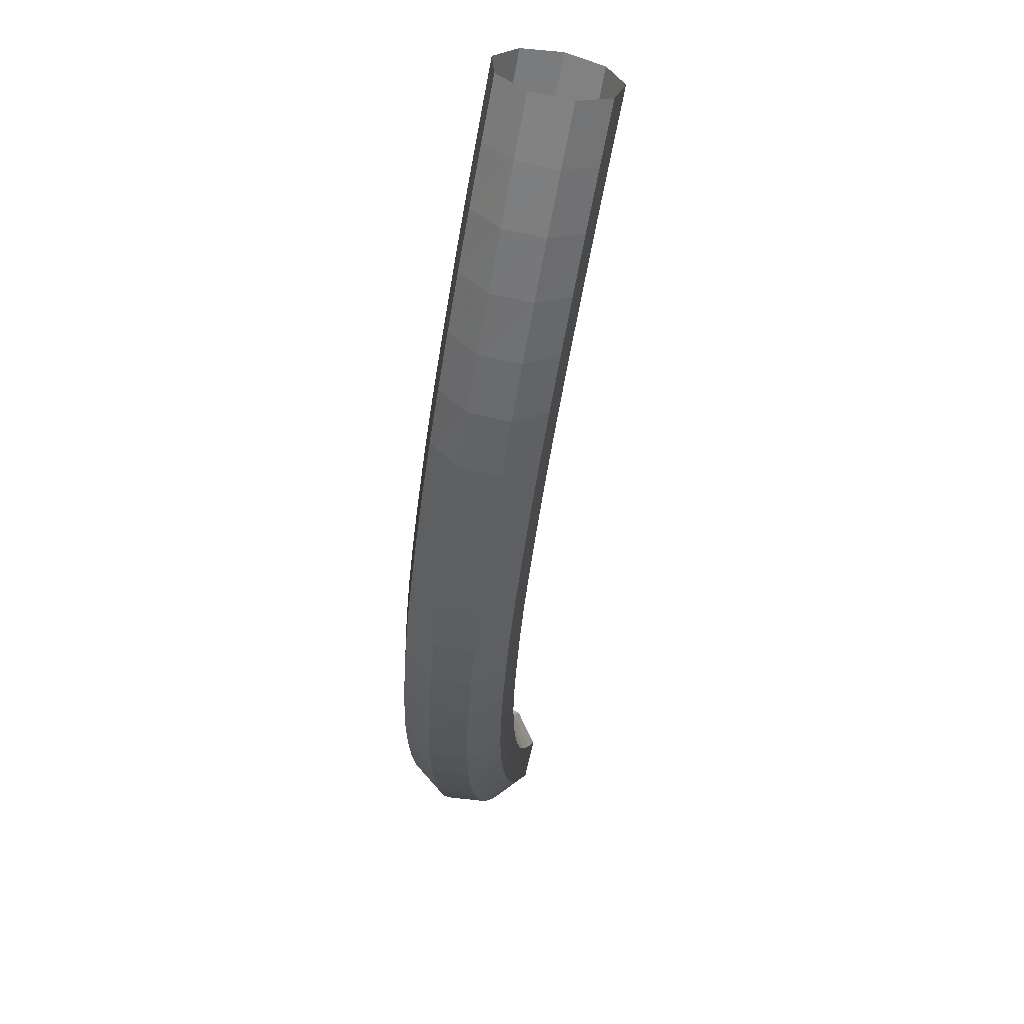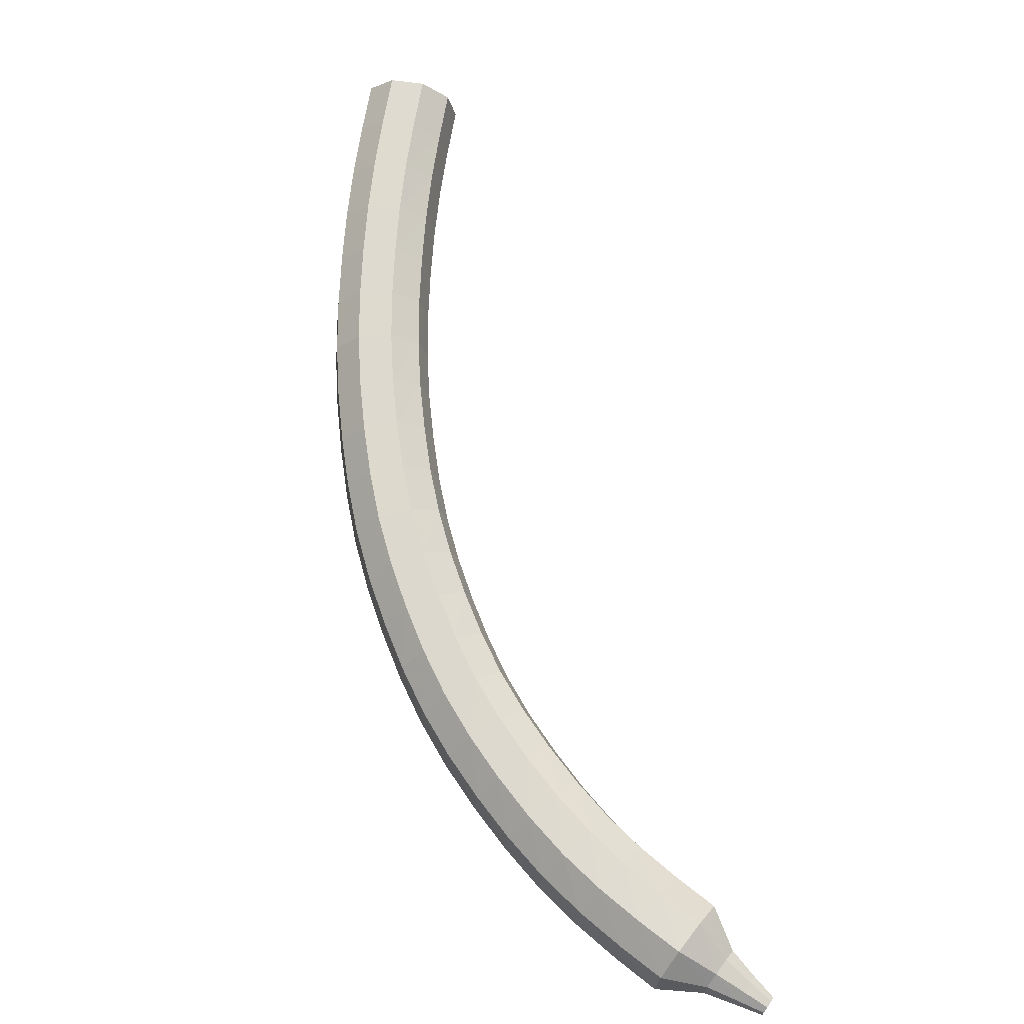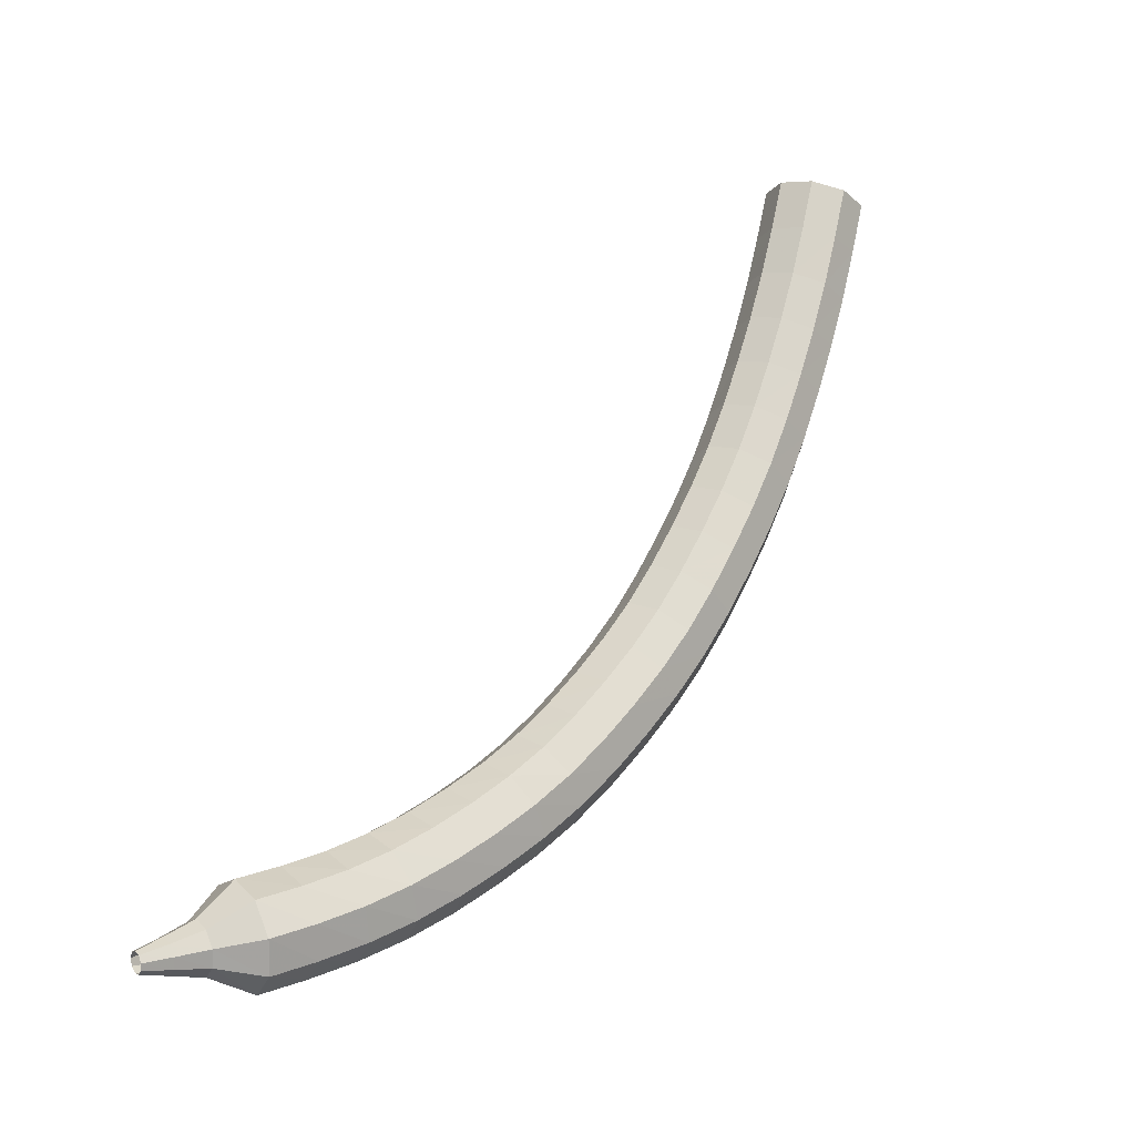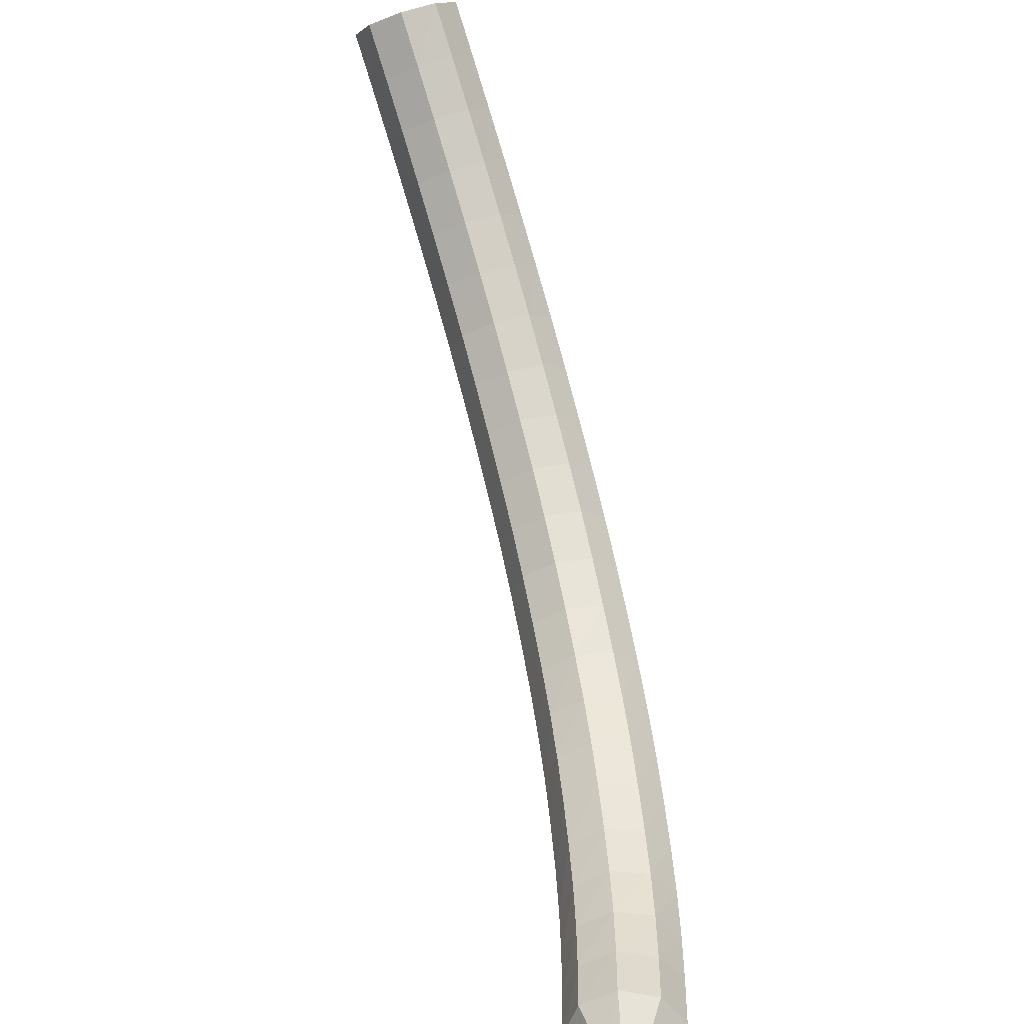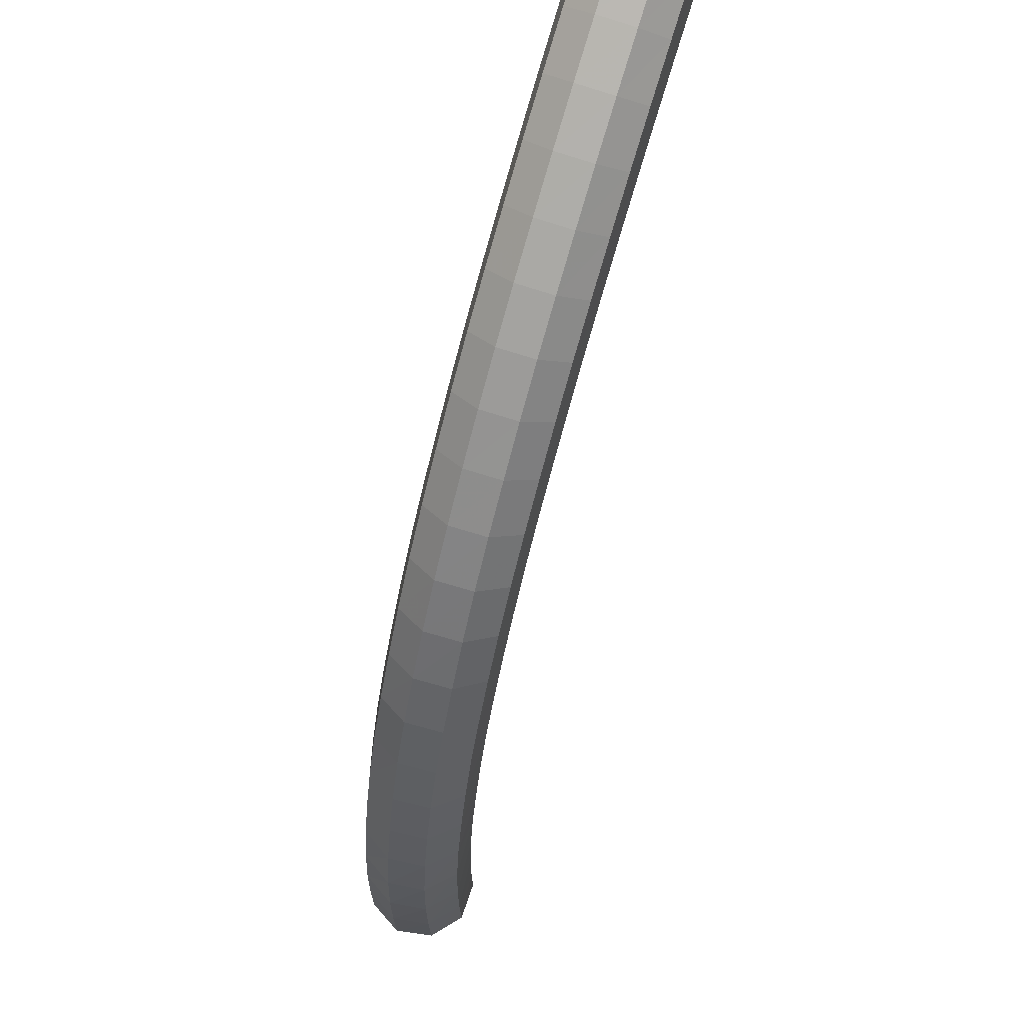
<metadata>
{"format":"obj","ext":"obj","renderer":"f3d","projection":"perspective","resolution":1024,"background":"white","views":[{"elev":-41.5,"azim":142.5,"up":"+Z"},{"elev":10.1,"azim":-108.4,"up":"+Y"},{"elev":-46.5,"azim":30.5,"up":"+Y"},{"elev":72.3,"azim":-45.1,"up":"+Z"},{"elev":-62.8,"azim":135.0,"up":"+Z"}]}
</metadata>
<code>
g tube1
v 119.1 131.8 108.4
v 119.5 131.9 107.6
v 120.2 131.7 107.2
v 121 131.3 107.4
v 121.4 130.8 108
v 121.3 130.6 108.8
v 120.7 130.6 109.4
v 119.9 131 109.6
v 119.3 131.4 109.1
v 119.1 131.8 108.4
v 118.6 130.7 108
v 119 130.8 107.2
v 119.7 130.6 106.8
v 120.4 130.1 106.9
v 120.8 129.7 107.6
v 120.7 129.5 108.4
v 120.1 129.5 109
v 119.3 129.9 109.1
v 118.7 130.3 108.7
v 118.6 130.7 108
v 118 129.6 107.6
v 118.4 129.7 106.8
v 119.1 129.4 106.4
v 119.8 129 106.5
v 120.2 128.6 107.2
v 120.1 128.4 108
v 119.6 128.5 108.6
v 118.8 128.8 108.8
v 118.2 129.3 108.4
v 118 129.6 107.6
v 117.5 128.5 107.2
v 117.8 128.5 106.5
v 118.5 128.3 106
v 119.2 127.9 106.2
v 119.7 127.5 106.8
v 119.6 127.3 107.7
v 119 127.4 108.3
v 118.2 127.7 108.4
v 117.6 128.2 108
v 117.5 128.5 107.2
v 116.9 127.4 106.9
v 117.2 127.4 106.2
v 117.9 127.1 105.7
v 118.6 126.7 105.9
v 119.1 126.3 106.5
v 119 126.2 107.4
v 118.4 126.3 108
v 117.7 126.7 108.1
v 117.1 127.1 107.7
v 116.9 127.4 106.9
v 116.3 126.3 106.7
v 116.6 126.3 105.9
v 117.3 126 105.5
v 118 125.6 105.6
v 118.4 125.2 106.3
v 118.4 125.1 107.1
v 117.8 125.2 107.8
v 117.1 125.6 107.9
v 116.5 126 107.5
v 116.3 126.3 106.7
v 115.7 125.2 106.5
v 116 125.2 105.7
v 116.7 124.9 105.3
v 117.4 124.4 105.4
v 117.8 124.1 106.1
v 117.8 124 106.9
v 117.2 124.2 107.6
v 116.5 124.6 107.7
v 115.9 125 107.3
v 115.7 125.2 106.5
v 115.1 124.2 106.4
v 115.4 124.1 105.6
v 116 123.7 105.1
v 116.7 123.3 105.3
v 117.2 123 105.9
v 117.1 122.9 106.8
v 116.6 123.1 107.4
v 115.9 123.6 107.6
v 115.3 124 107.2
v 115.1 124.2 106.4
v 114.4 123.1 106.3
v 114.7 123 105.5
v 115.4 122.6 105
v 116.1 122.2 105.2
v 116.5 121.9 105.9
v 116.5 121.8 106.7
v 116 122.1 107.4
v 115.3 122.5 107.5
v 114.7 122.9 107.1
v 114.4 123.1 106.3
v 113.8 122.1 106.3
v 114.1 121.9 105.4
v 114.7 121.5 105
v 115.4 121.1 105.2
v 115.9 120.8 105.8
v 115.9 120.8 106.7
v 115.4 121.1 107.3
v 114.7 121.5 107.5
v 114.1 121.9 107.1
v 113.8 122.1 106.3
v 113.2 121.1 106.3
v 113.4 120.9 105.5
v 114 120.4 105.1
v 114.7 120 105.2
v 115.2 119.7 105.9
v 115.2 119.8 106.7
v 114.8 120.1 107.4
v 114.1 120.6 107.5
v 113.4 120.9 107.1
v 113.2 121.1 106.3
v 112.5 120.1 106.4
v 112.7 119.8 105.6
v 113.3 119.4 105.2
v 114 118.9 105.3
v 114.5 118.7 106
v 114.6 118.8 106.8
v 114.1 119.1 107.5
v 113.5 119.6 107.6
v 112.8 120 107.2
v 112.5 120.1 106.4
v 111.8 119.1 106.6
v 112 118.8 105.8
v 112.6 118.3 105.4
v 113.3 117.9 105.5
v 113.8 117.6 106.2
v 113.9 117.8 107
v 113.5 118.2 107.7
v 112.8 118.7 107.8
v 112.2 119 107.4
v 111.8 119.1 106.6
v 111.2 118.1 106.8
v 111.3 117.8 106.1
v 111.8 117.3 105.6
v 112.5 116.8 105.8
v 113.1 116.6 106.4
v 113.2 116.8 107.3
v 112.8 117.2 107.9
v 112.2 117.8 108
v 111.5 118.1 107.6
v 111.2 118.1 106.8
v 110.5 117.2 107.1
v 110.6 116.9 106.4
v 111.1 116.3 106
v 111.8 115.8 106.1
v 112.4 115.7 106.7
v 112.5 115.9 107.6
v 112.2 116.3 108.2
v 111.5 116.9 108.3
v 110.9 117.2 107.9
v 110.5 117.2 107.1
v 109.8 116.4 107.5
v 109.9 115.9 106.8
v 110.4 115.4 106.4
v 111.1 114.9 106.5
v 111.6 114.7 107.1
v 111.8 115 107.9
v 111.5 115.5 108.6
v 110.9 116.1 108.7
v 110.2 116.4 108.3
v 109.8 116.4 107.5
v 109.2 115.5 108
v 109.2 115.1 107.3
v 109.6 114.5 106.9
v 110.3 114 107
v 110.9 113.8 107.6
v 111.1 114.1 108.4
v 110.9 114.7 109
v 110.3 115.3 109.1
v 109.6 115.6 108.7
v 109.2 115.5 108
v 108.5 114.7 108.5
v 108.5 114.2 107.8
v 108.9 113.6 107.5
v 109.6 113.1 107.6
v 110.2 113 108.2
v 110.4 113.3 108.9
v 110.2 113.9 109.5
v 109.6 114.5 109.6
v 108.9 114.8 109.3
v 108.5 114.7 108.5
v 107.8 114 109.1
v 107.7 113.5 108.5
v 108.1 112.8 108.1
v 108.8 112.3 108.2
v 109.4 112.2 108.8
v 109.8 112.5 109.5
v 109.6 113.1 110.1
v 109 113.7 110.2
v 108.3 114.1 109.8
v 107.8 114 109.1
v 107.2 113.3 109.8
v 107 112.7 109.1
v 107.4 112 108.8
v 108.1 111.5 108.9
v 108.7 111.4 109.5
v 109.1 111.8 110.1
v 108.9 112.4 110.7
v 108.4 113.1 110.8
v 107.7 113.4 110.5
v 107.2 113.3 109.8
v 106.5 112.6 110.5
v 106.4 112.1 109.9
v 106.7 111.4 109.6
v 107.3 110.8 109.7
v 108 110.7 110.2
v 108.4 111.1 110.9
v 108.3 111.8 111.4
v 107.8 112.4 111.5
v 107.1 112.8 111.1
v 106.5 112.6 110.5
v 105.9 112.1 111.3
v 105.7 111.5 110.6
v 106 110.8 110.3
v 106.7 110.2 110.4
v 107.3 110.1 110.9
v 107.8 110.5 111.6
v 107.7 111.2 112.1
v 107.2 111.8 112.2
v 106.5 112.2 111.9
v 105.9 112.1 111.3
v 105.8 111.1 111.9
v 105.7 110.8 111.6
v 105.8 110.4 111.4
v 106.1 110.2 111.5
v 106.5 110.1 111.7
v 106.7 110.3 112.1
v 106.7 110.7 112.3
v 106.4 111 112.4
v 106.1 111.2 112.2
v 105.8 111.1 111.9
v 105.5 110.6 112.4
v 105.4 110.4 112.2
v 105.5 110.1 112.1
v 105.7 109.9 112.1
v 106 109.9 112.3
v 106.1 110 112.5
v 106.1 110.3 112.7
v 105.9 110.5 112.7
v 105.7 110.6 112.6
v 105.5 110.6 112.4
v 105.3 110.1 112.8
v 105.2 110 112.7
v 105.3 109.9 112.7
v 105.4 109.8 112.7
v 105.5 109.7 112.8
v 105.6 109.8 112.9
v 105.6 109.9 113
v 105.5 110.1 113
v 105.4 110.2 113
v 105.3 110.1 112.8
f 1 2 12
f 12 11 1
f 2 3 13
f 13 12 2
f 3 4 14
f 14 13 3
f 4 5 15
f 15 14 4
f 5 6 16
f 16 15 5
f 6 7 17
f 17 16 6
f 7 8 18
f 18 17 7
f 8 9 19
f 19 18 8
f 9 10 20
f 20 19 9
f 11 12 22
f 22 21 11
f 12 13 23
f 23 22 12
f 13 14 24
f 24 23 13
f 14 15 25
f 25 24 14
f 15 16 26
f 26 25 15
f 16 17 27
f 27 26 16
f 17 18 28
f 28 27 17
f 18 19 29
f 29 28 18
f 19 20 30
f 30 29 19
f 21 22 32
f 32 31 21
f 22 23 33
f 33 32 22
f 23 24 34
f 34 33 23
f 24 25 35
f 35 34 24
f 25 26 36
f 36 35 25
f 26 27 37
f 37 36 26
f 27 28 38
f 38 37 27
f 28 29 39
f 39 38 28
f 29 30 40
f 40 39 29
f 31 32 42
f 42 41 31
f 32 33 43
f 43 42 32
f 33 34 44
f 44 43 33
f 34 35 45
f 45 44 34
f 35 36 46
f 46 45 35
f 36 37 47
f 47 46 36
f 37 38 48
f 48 47 37
f 38 39 49
f 49 48 38
f 39 40 50
f 50 49 39
f 41 42 52
f 52 51 41
f 42 43 53
f 53 52 42
f 43 44 54
f 54 53 43
f 44 45 55
f 55 54 44
f 45 46 56
f 56 55 45
f 46 47 57
f 57 56 46
f 47 48 58
f 58 57 47
f 48 49 59
f 59 58 48
f 49 50 60
f 60 59 49
f 51 52 62
f 62 61 51
f 52 53 63
f 63 62 52
f 53 54 64
f 64 63 53
f 54 55 65
f 65 64 54
f 55 56 66
f 66 65 55
f 56 57 67
f 67 66 56
f 57 58 68
f 68 67 57
f 58 59 69
f 69 68 58
f 59 60 70
f 70 69 59
f 61 62 72
f 72 71 61
f 62 63 73
f 73 72 62
f 63 64 74
f 74 73 63
f 64 65 75
f 75 74 64
f 65 66 76
f 76 75 65
f 66 67 77
f 77 76 66
f 67 68 78
f 78 77 67
f 68 69 79
f 79 78 68
f 69 70 80
f 80 79 69
f 71 72 82
f 82 81 71
f 72 73 83
f 83 82 72
f 73 74 84
f 84 83 73
f 74 75 85
f 85 84 74
f 75 76 86
f 86 85 75
f 76 77 87
f 87 86 76
f 77 78 88
f 88 87 77
f 78 79 89
f 89 88 78
f 79 80 90
f 90 89 79
f 81 82 92
f 92 91 81
f 82 83 93
f 93 92 82
f 83 84 94
f 94 93 83
f 84 85 95
f 95 94 84
f 85 86 96
f 96 95 85
f 86 87 97
f 97 96 86
f 87 88 98
f 98 97 87
f 88 89 99
f 99 98 88
f 89 90 100
f 100 99 89
f 91 92 102
f 102 101 91
f 92 93 103
f 103 102 92
f 93 94 104
f 104 103 93
f 94 95 105
f 105 104 94
f 95 96 106
f 106 105 95
f 96 97 107
f 107 106 96
f 97 98 108
f 108 107 97
f 98 99 109
f 109 108 98
f 99 100 110
f 110 109 99
f 101 102 112
f 112 111 101
f 102 103 113
f 113 112 102
f 103 104 114
f 114 113 103
f 104 105 115
f 115 114 104
f 105 106 116
f 116 115 105
f 106 107 117
f 117 116 106
f 107 108 118
f 118 117 107
f 108 109 119
f 119 118 108
f 109 110 120
f 120 119 109
f 111 112 122
f 122 121 111
f 112 113 123
f 123 122 112
f 113 114 124
f 124 123 113
f 114 115 125
f 125 124 114
f 115 116 126
f 126 125 115
f 116 117 127
f 127 126 116
f 117 118 128
f 128 127 117
f 118 119 129
f 129 128 118
f 119 120 130
f 130 129 119
f 121 122 132
f 132 131 121
f 122 123 133
f 133 132 122
f 123 124 134
f 134 133 123
f 124 125 135
f 135 134 124
f 125 126 136
f 136 135 125
f 126 127 137
f 137 136 126
f 127 128 138
f 138 137 127
f 128 129 139
f 139 138 128
f 129 130 140
f 140 139 129
f 131 132 142
f 142 141 131
f 132 133 143
f 143 142 132
f 133 134 144
f 144 143 133
f 134 135 145
f 145 144 134
f 135 136 146
f 146 145 135
f 136 137 147
f 147 146 136
f 137 138 148
f 148 147 137
f 138 139 149
f 149 148 138
f 139 140 150
f 150 149 139
f 141 142 152
f 152 151 141
f 142 143 153
f 153 152 142
f 143 144 154
f 154 153 143
f 144 145 155
f 155 154 144
f 145 146 156
f 156 155 145
f 146 147 157
f 157 156 146
f 147 148 158
f 158 157 147
f 148 149 159
f 159 158 148
f 149 150 160
f 160 159 149
f 151 152 162
f 162 161 151
f 152 153 163
f 163 162 152
f 153 154 164
f 164 163 153
f 154 155 165
f 165 164 154
f 155 156 166
f 166 165 155
f 156 157 167
f 167 166 156
f 157 158 168
f 168 167 157
f 158 159 169
f 169 168 158
f 159 160 170
f 170 169 159
f 161 162 172
f 172 171 161
f 162 163 173
f 173 172 162
f 163 164 174
f 174 173 163
f 164 165 175
f 175 174 164
f 165 166 176
f 176 175 165
f 166 167 177
f 177 176 166
f 167 168 178
f 178 177 167
f 168 169 179
f 179 178 168
f 169 170 180
f 180 179 169
f 171 172 182
f 182 181 171
f 172 173 183
f 183 182 172
f 173 174 184
f 184 183 173
f 174 175 185
f 185 184 174
f 175 176 186
f 186 185 175
f 176 177 187
f 187 186 176
f 177 178 188
f 188 187 177
f 178 179 189
f 189 188 178
f 179 180 190
f 190 189 179
f 181 182 192
f 192 191 181
f 182 183 193
f 193 192 182
f 183 184 194
f 194 193 183
f 184 185 195
f 195 194 184
f 185 186 196
f 196 195 185
f 186 187 197
f 197 196 186
f 187 188 198
f 198 197 187
f 188 189 199
f 199 198 188
f 189 190 200
f 200 199 189
f 191 192 202
f 202 201 191
f 192 193 203
f 203 202 192
f 193 194 204
f 204 203 193
f 194 195 205
f 205 204 194
f 195 196 206
f 206 205 195
f 196 197 207
f 207 206 196
f 197 198 208
f 208 207 197
f 198 199 209
f 209 208 198
f 199 200 210
f 210 209 199
f 201 202 212
f 212 211 201
f 202 203 213
f 213 212 202
f 203 204 214
f 214 213 203
f 204 205 215
f 215 214 204
f 205 206 216
f 216 215 205
f 206 207 217
f 217 216 206
f 207 208 218
f 218 217 207
f 208 209 219
f 219 218 208
f 209 210 220
f 220 219 209
f 211 212 222
f 222 221 211
f 212 213 223
f 223 222 212
f 213 214 224
f 224 223 213
f 214 215 225
f 225 224 214
f 215 216 226
f 226 225 215
f 216 217 227
f 227 226 216
f 217 218 228
f 228 227 217
f 218 219 229
f 229 228 218
f 219 220 230
f 230 229 219
f 221 222 232
f 232 231 221
f 222 223 233
f 233 232 222
f 223 224 234
f 234 233 223
f 224 225 235
f 235 234 224
f 225 226 236
f 236 235 225
f 226 227 237
f 237 236 226
f 227 228 238
f 238 237 227
f 228 229 239
f 239 238 228
f 229 230 240
f 240 239 229
f 231 232 242
f 242 241 231
f 232 233 243
f 243 242 232
f 233 234 244
f 244 243 233
f 234 235 245
f 245 244 234
f 235 236 246
f 246 245 235
f 236 237 247
f 247 246 236
f 237 238 248
f 248 247 237
f 238 239 249
f 249 248 238
f 239 240 250
f 250 249 239
g

</code>
